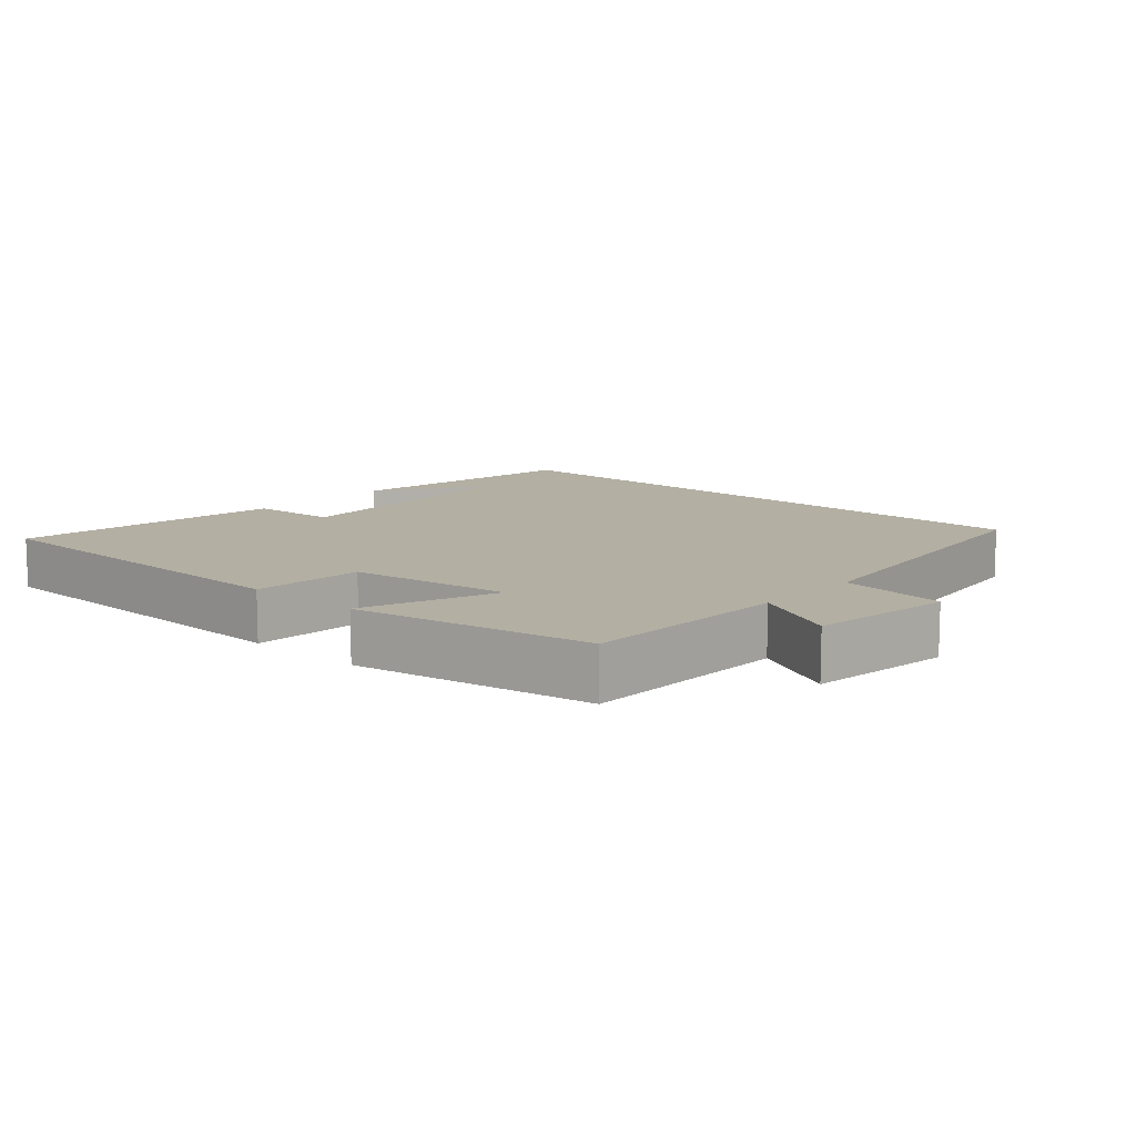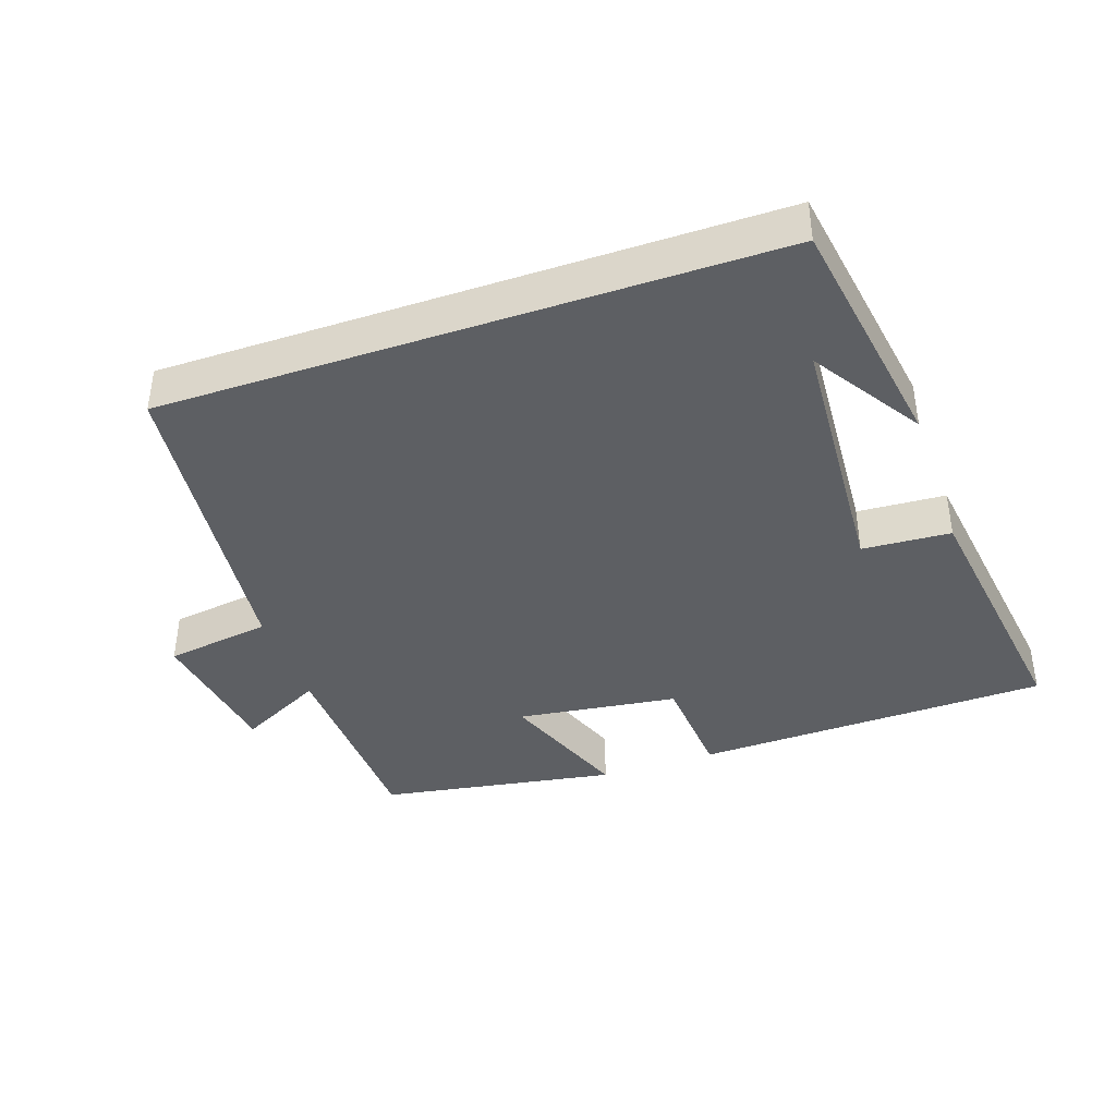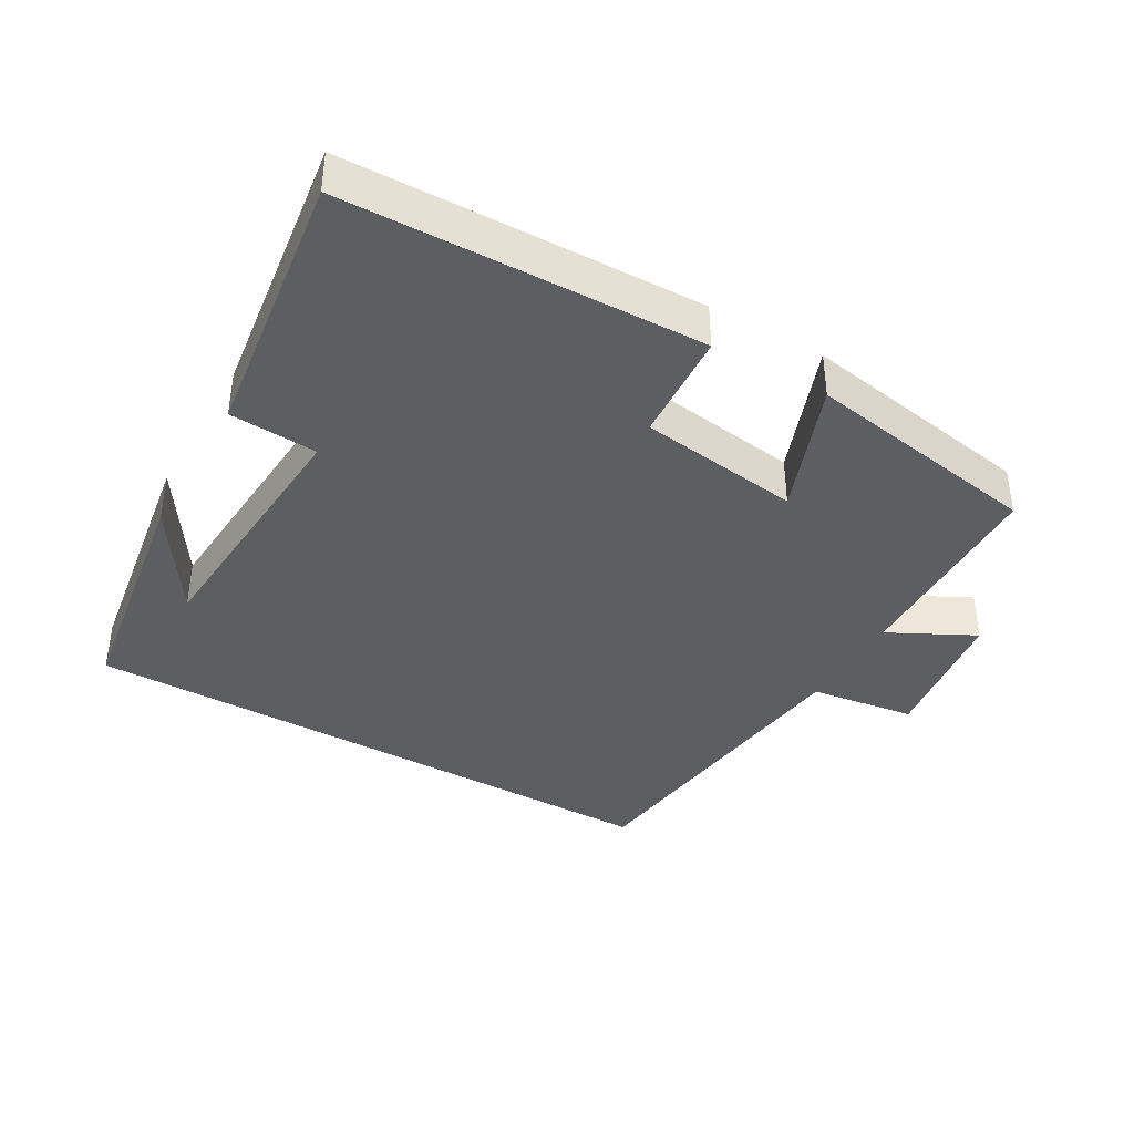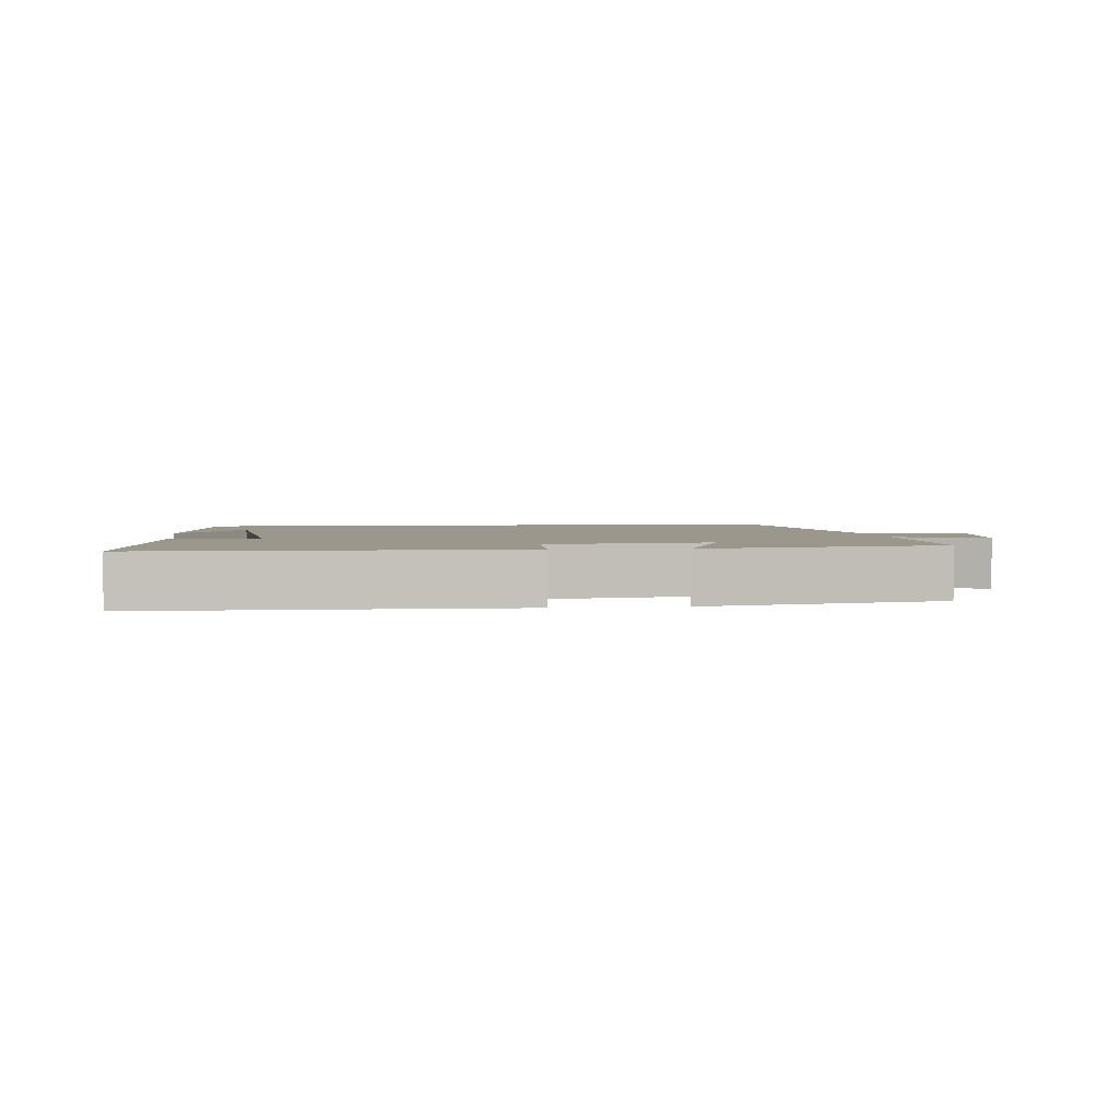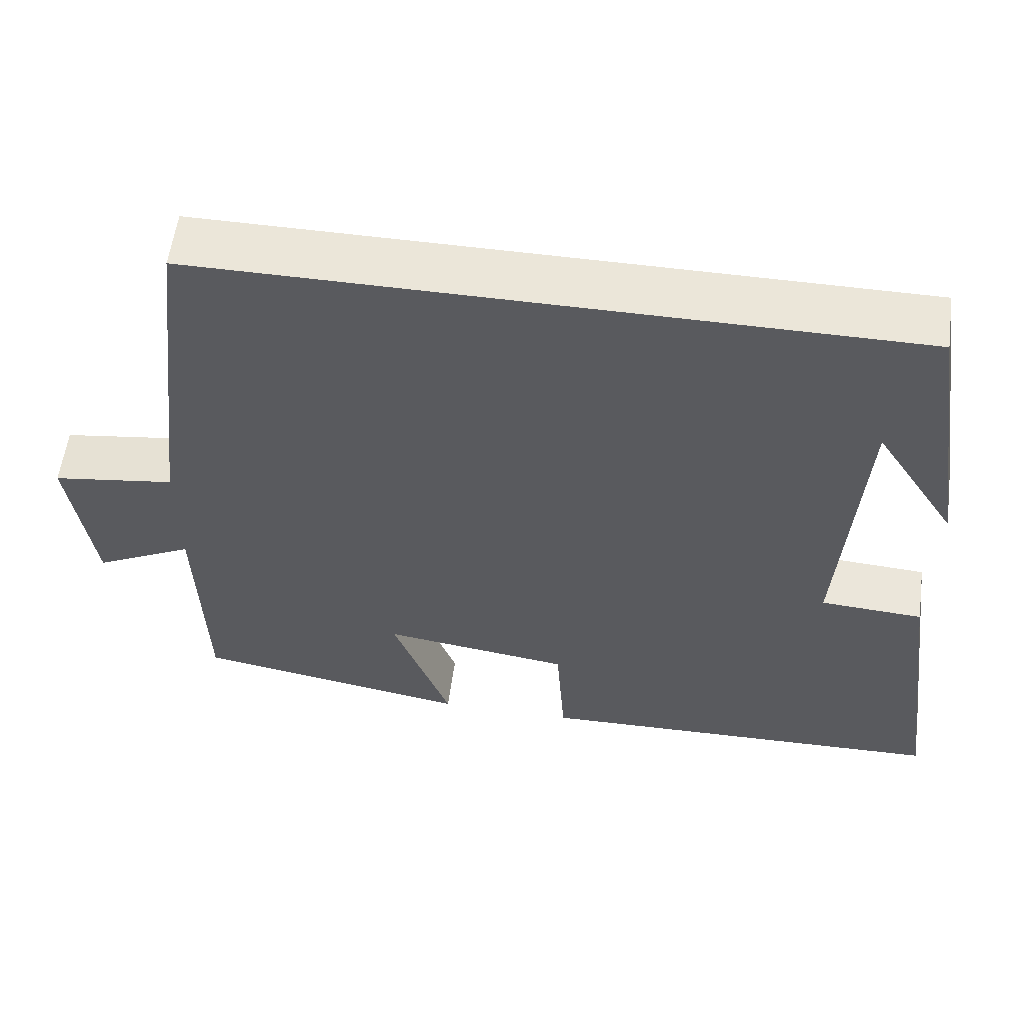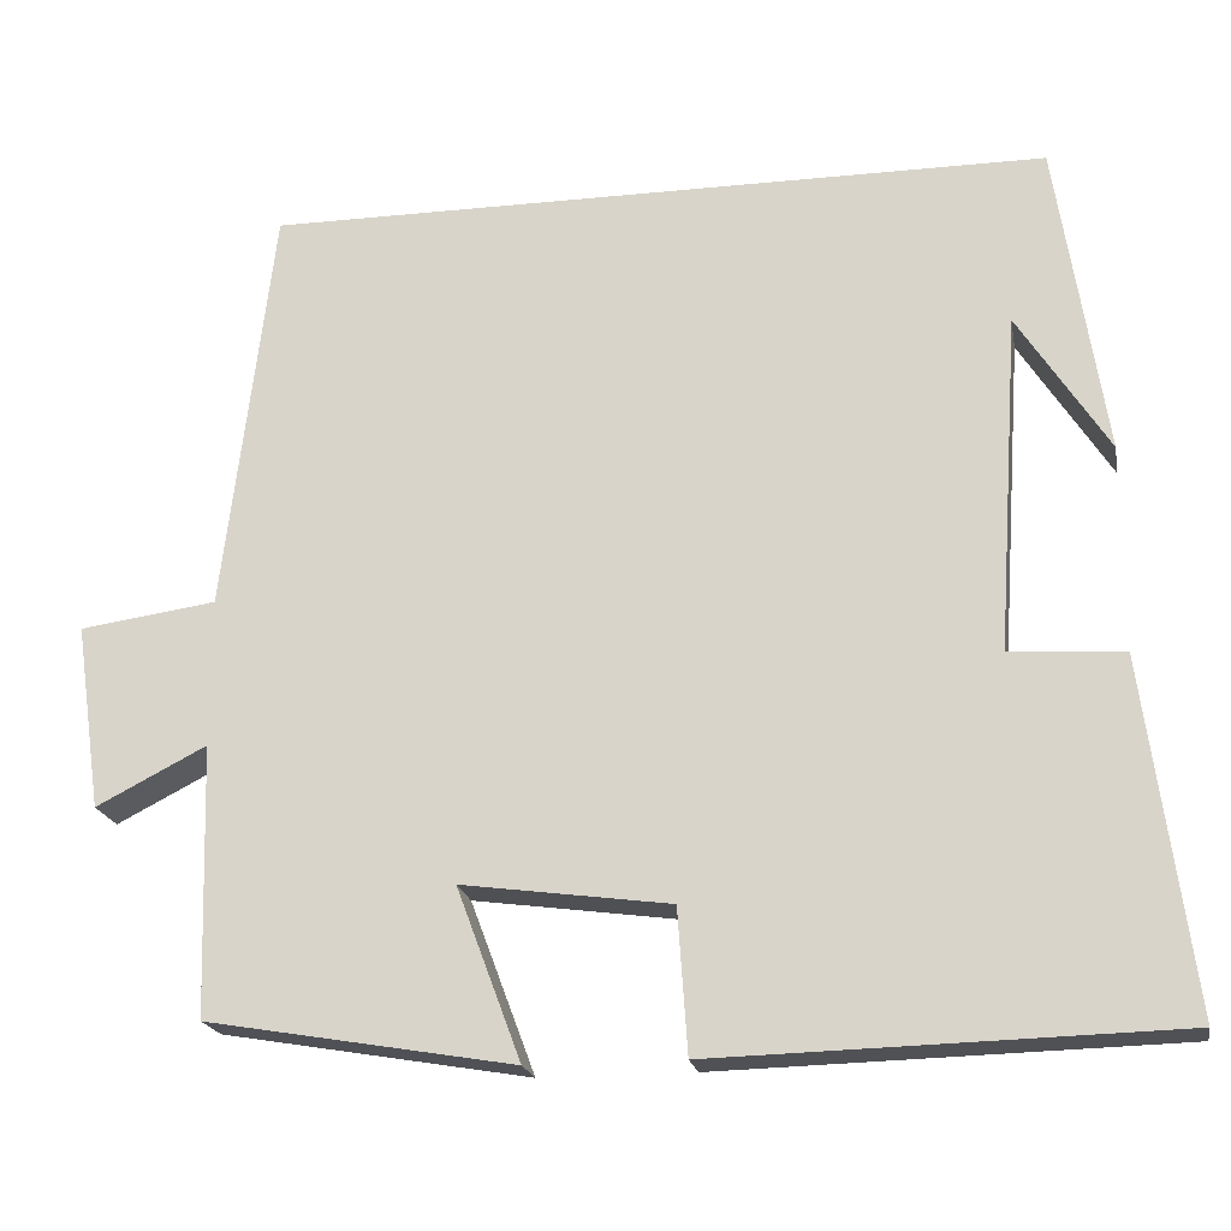
<metadata>
{"format":"obj","ext":"obj","renderer":"f3d","projection":"perspective","resolution":1024,"background":"white","views":[{"elev":11.1,"azim":-138.3,"up":"+Y"},{"elev":-39.9,"azim":19.1,"up":"+Y"},{"elev":-39.2,"azim":150.1,"up":"+Y"},{"elev":2.6,"azim":172.3,"up":"+Y"},{"elev":57.5,"azim":7.7,"up":"+Z"},{"elev":-20.1,"azim":10.3,"up":"+Z"}]}
</metadata>
<code>
v -0.491 0.07 -0.441
v -0.5 0.07 -0.135
v -0.625 0.07 -0.199
v -0.655 0.07 0.011
v -0.5 0.07 0.033
v -0.444 0.07 0.5
v 0.445 0.07 0.5
v 0.5 0.07 0.143
v 0.397 0.07 0.303
v 0.371 0.07 -0.081
v 0.5 0.07 -0.089
v 0.553 0.07 -0.486
v 0.031 0.07 -0.5
v 0.02 0.07 -0.337
v -0.216 0.07 -0.305
v -0.143 0.07 -0.5
v -0.491 0 -0.441
v -0.5 0 -0.135
v -0.625 0 -0.199
v -0.655 0 0.011
v -0.5 0 0.033
v -0.444 0 0.5
v 0.445 0 0.5
v 0.5 0 0.143
v 0.397 0 0.303
v 0.371 0 -0.081
v 0.5 0 -0.089
v 0.553 0 -0.486
v 0.031 0 -0.5
v 0.02 0 -0.337
v -0.216 0 -0.305
v -0.143 0 -0.5
f 15 16 1 2
f 14 15 2
f 11 12 13 14
f 10 11 14 2
f 9 10 2
f 7 8 9
f 5 6 7 9
f 5 9 2
f 2 3 4 5
f 18 17 32 31
f 18 31 30
f 30 29 28 27
f 18 30 27 26
f 18 26 25
f 25 24 23
f 25 23 22 21
f 18 25 21
f 21 20 19 18
f 1 17 18 2
f 2 18 19 3
f 3 19 20 4
f 4 20 21 5
f 5 21 22 6
f 6 22 23 7
f 7 23 24 8
f 8 24 25 9
f 9 25 26 10
f 10 26 27 11
f 11 27 28 12
f 12 28 29 13
f 13 29 30 14
f 14 30 31 15
f 15 31 32 16
f 16 32 17 1

</code>
